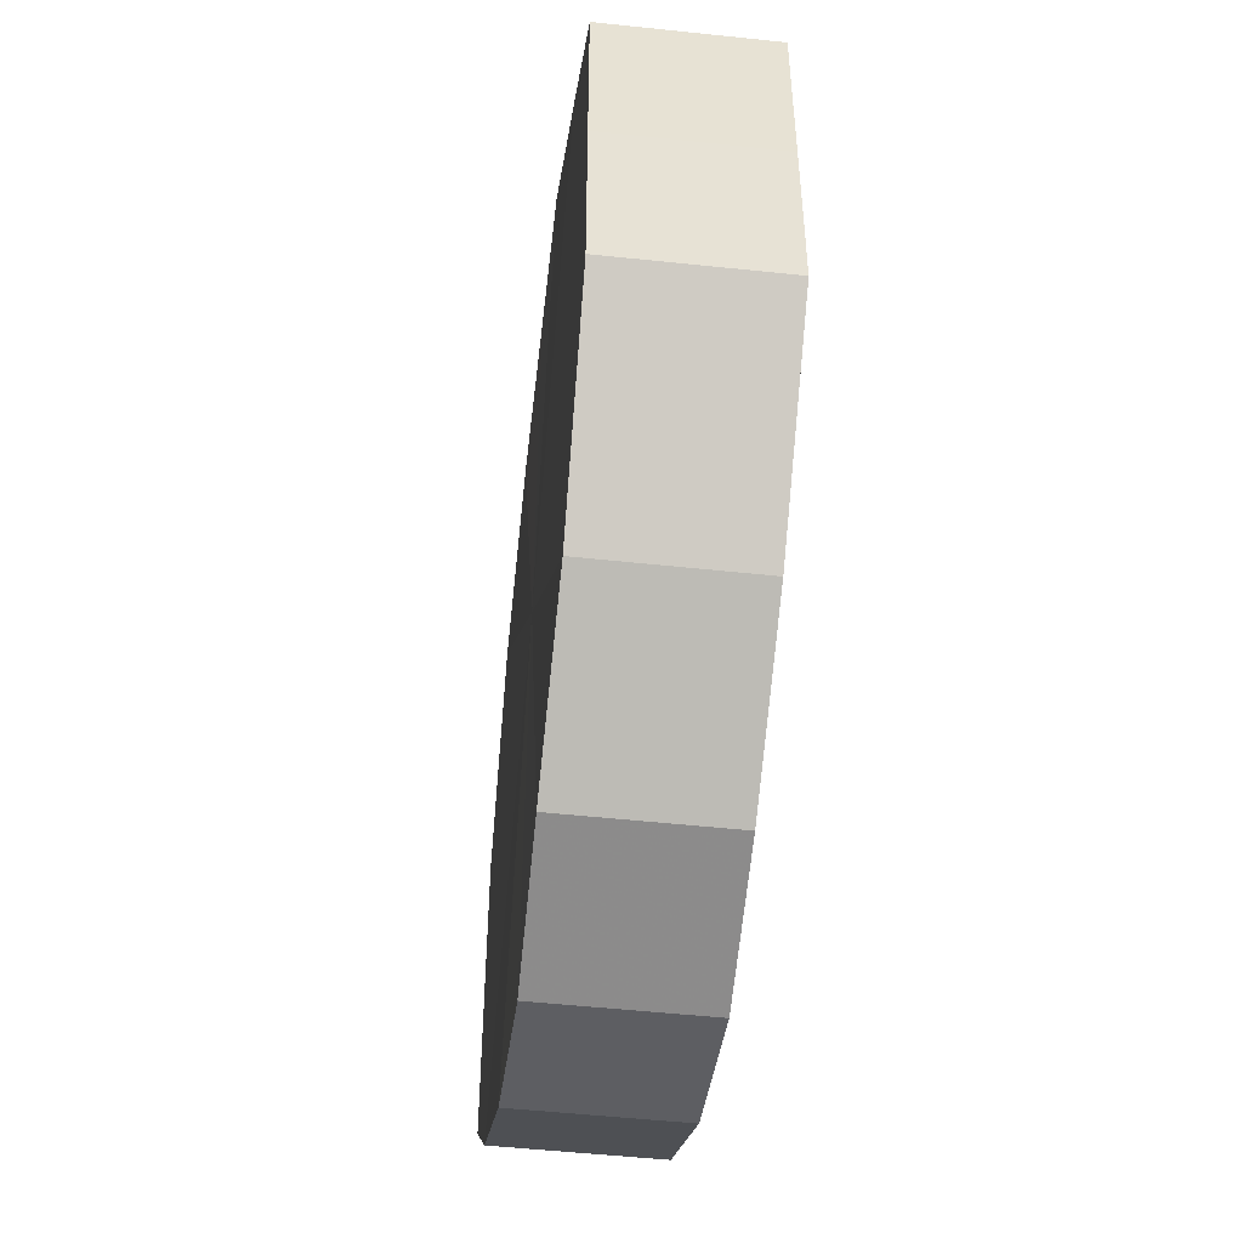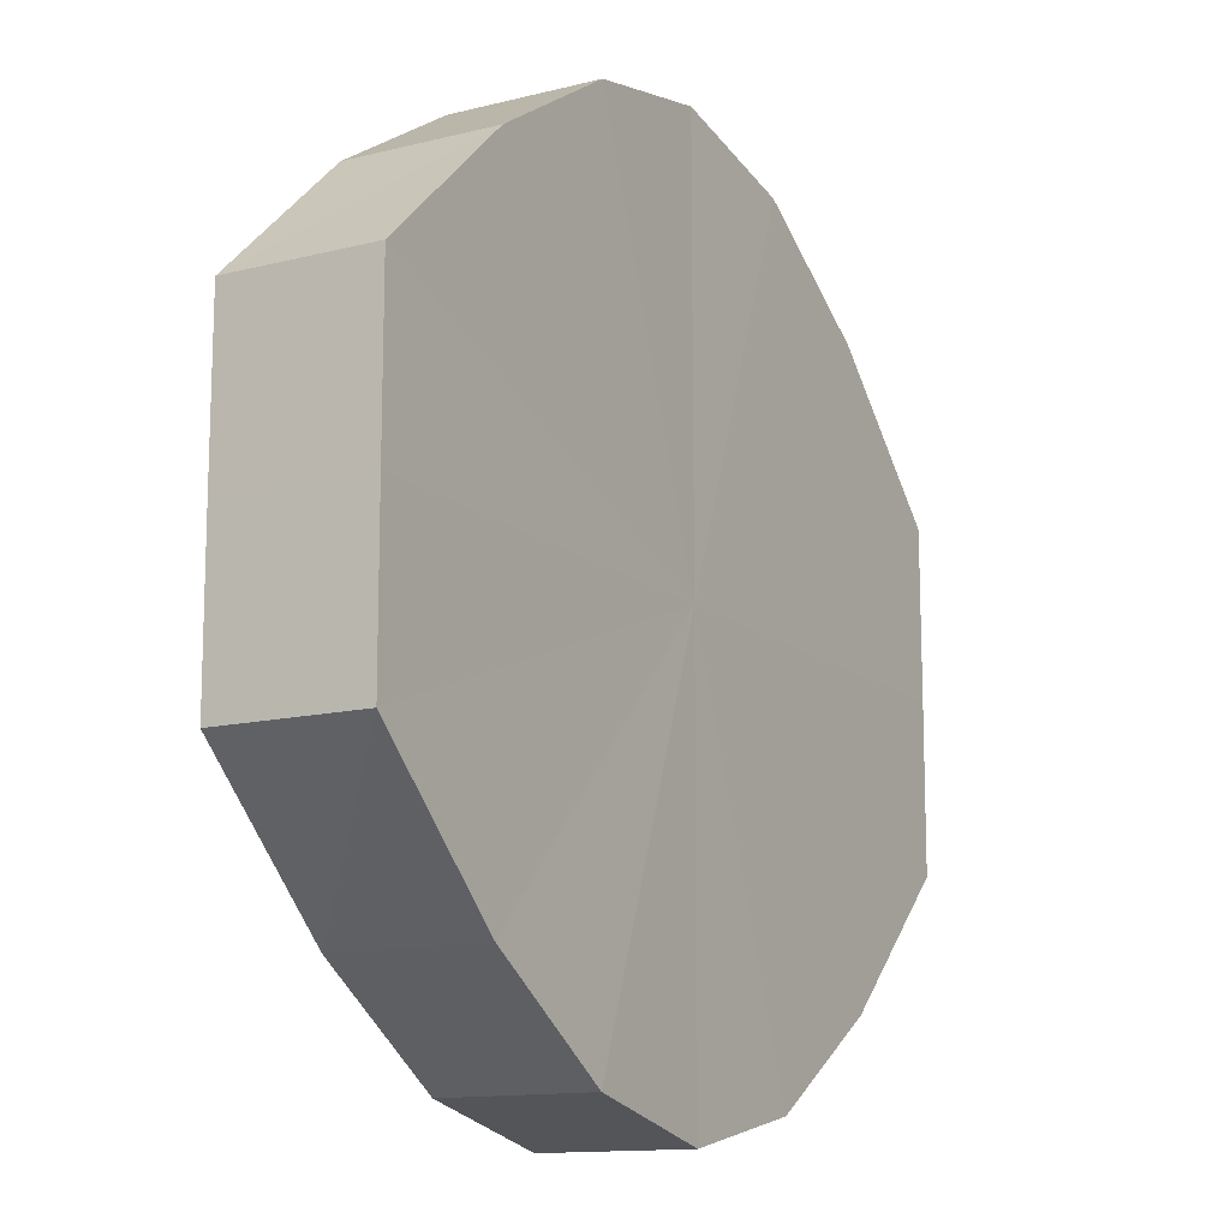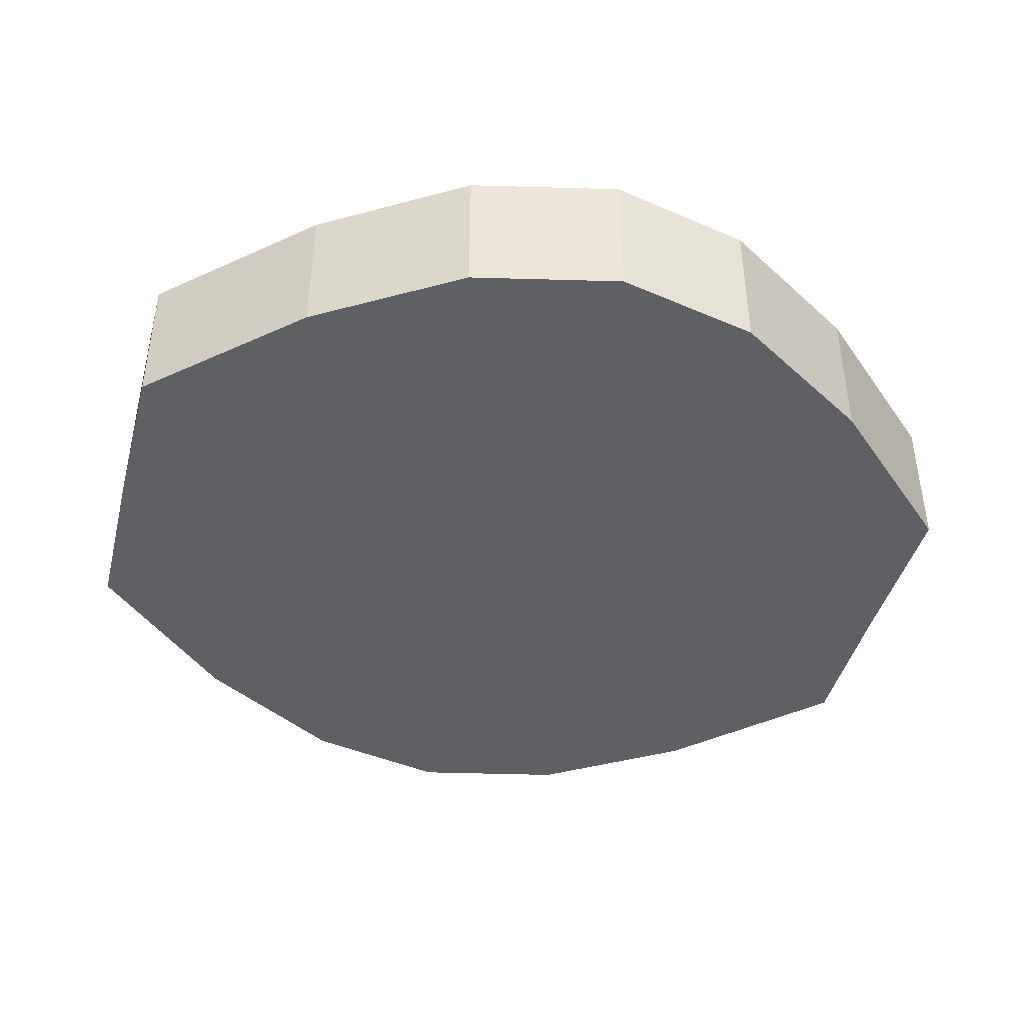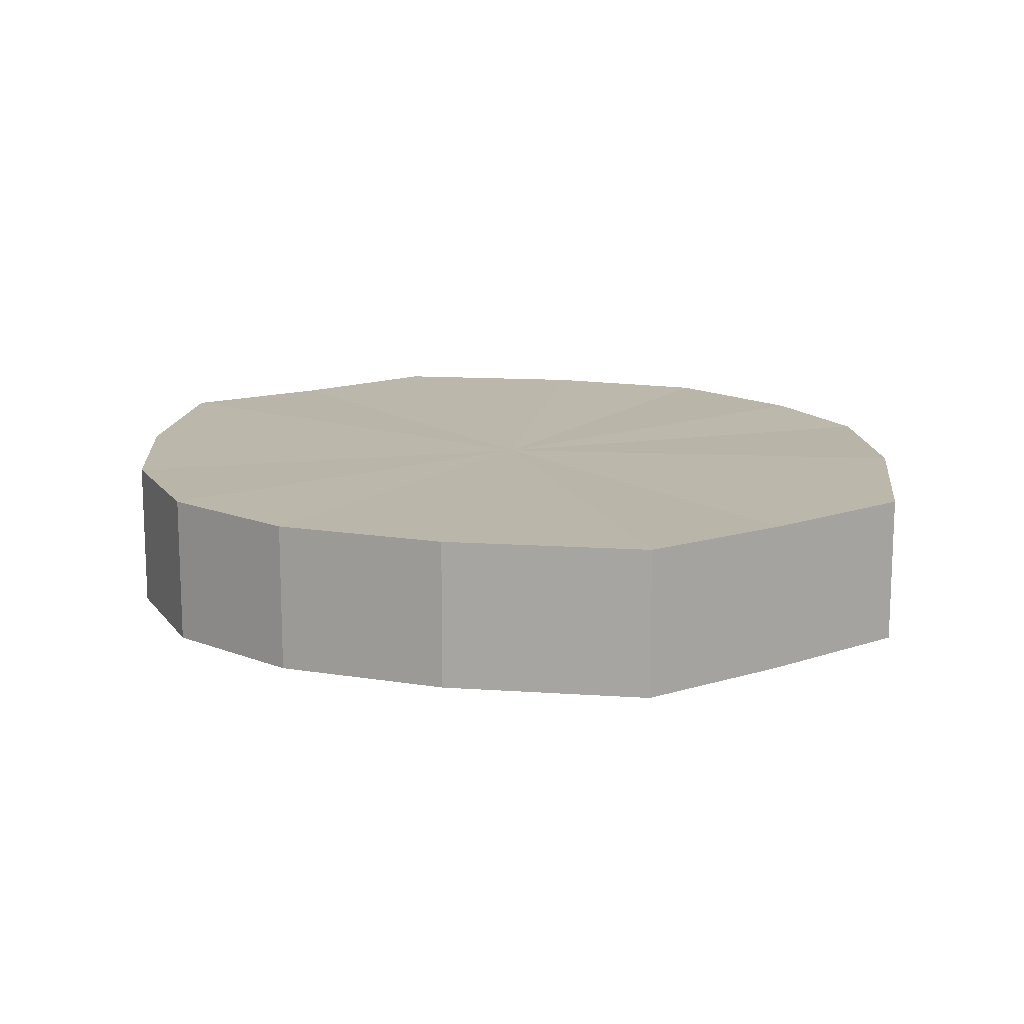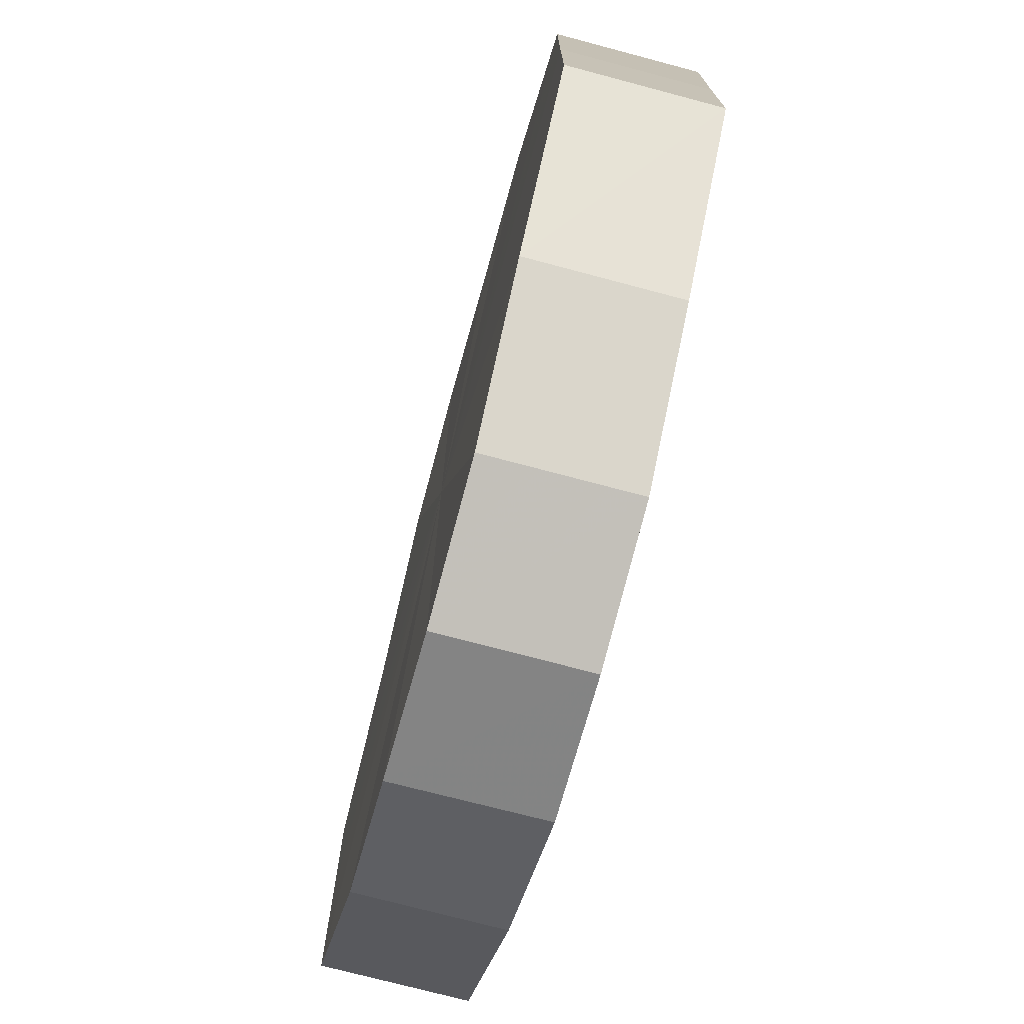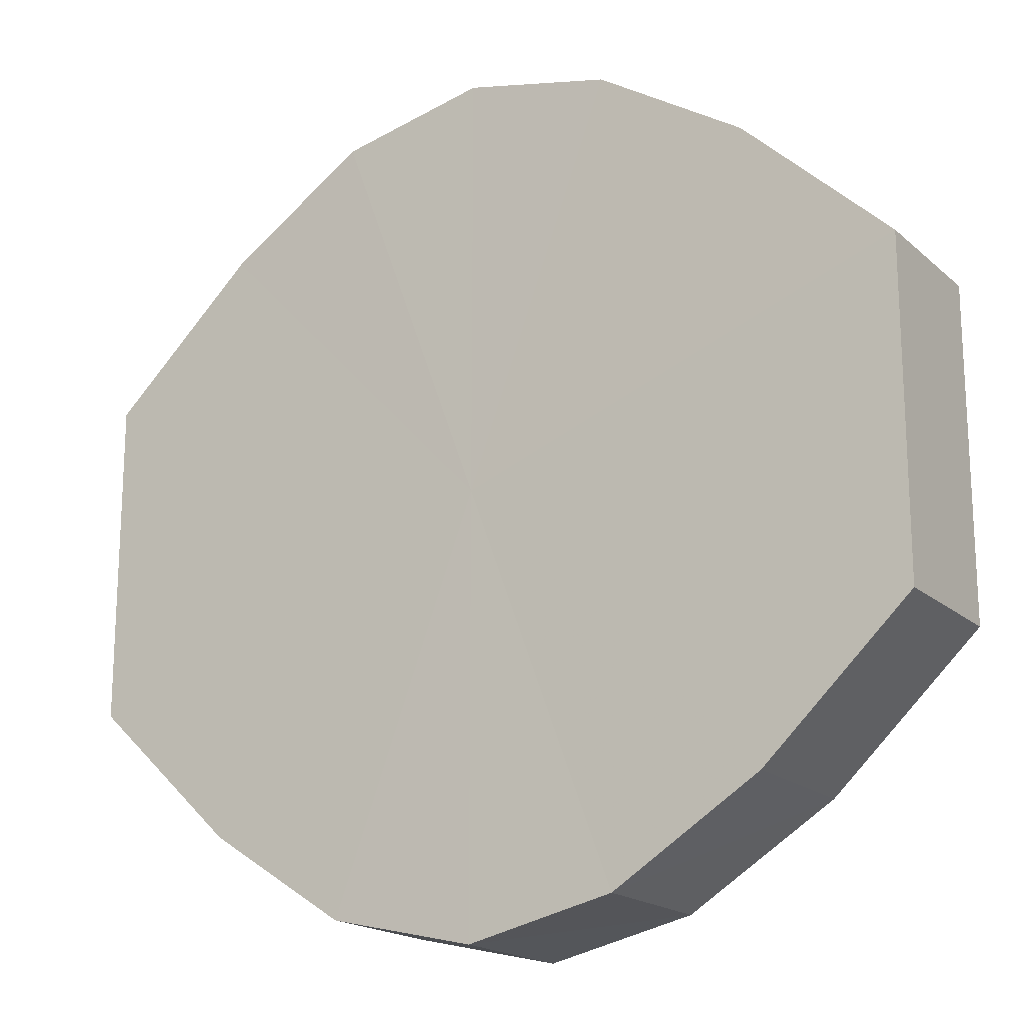
<metadata>
{"format":"obj","ext":"obj","renderer":"f3d","projection":"perspective","resolution":1024,"background":"white","views":[{"elev":-51.1,"azim":-96.6,"up":"+Z"},{"elev":-13.6,"azim":-59.8,"up":"+Z"},{"elev":-42.6,"azim":-14.5,"up":"+Y"},{"elev":14.2,"azim":-126.7,"up":"+Y"},{"elev":-74.4,"azim":75.1,"up":"+Z"},{"elev":-18.2,"azim":32.0,"up":"+Z"}]}
</metadata>
<code>
o 13567
v 2244 1914 10.49
v 2244 1914 10.5
v 2244 1914 10.49
v 2244 1914 10.51
v 2244 1914 10.5
v 2244 1914 10.48
v 2244 1914 10.48
v 2244 1914 10.51
v 2244 1914 10.51
v 2244 1914 10.47
v 2244 1914 10.47
v 2244 1914 10.52
v 2244 1914 10.51
v 2244 1914 10.46
v 2244 1914 10.46
v 2244 1914 10.51
v 2244 1914 10.52
v 2244 1914 10.46
v 2244 1914 10.46
v 2244 1914 10.51
v 2244 1914 10.51
v 2244 1914 10.46
v 2244 1914 10.46
v 2244 1914 10.5
v 2244 1914 10.51
v 2244 1914 10.47
v 2244 1914 10.47
v 2244 1914 10.49
v 2244 1914 10.5
v 2244 1914 10.48
v 2244 1914 10.48
v 2244 1914 10.49
v 2244 1914 10.49
v 2244 1914 10.5
v 2244 1914 10.5
v 2244 1914 10.51
v 2244 1914 10.51
v 2244 1914 10.48
v 2244 1914 10.49
v 2244 1914 10.47
v 2244 1914 10.48
v 2244 1914 10.51
v 2244 1914 10.51
v 2244 1914 10.46
v 2244 1914 10.47
v 2244 1914 10.46
v 2244 1914 10.46
v 2244 1914 10.52
v 2244 1914 10.52
v 2244 1914 10.46
v 2244 1914 10.46
v 2244 1914 10.47
v 2244 1914 10.46
v 2244 1914 10.51
v 2244 1914 10.51
v 2244 1914 10.48
v 2244 1914 10.47
v 2244 1914 10.49
v 2244 1914 10.48
v 2244 1914 10.51
v 2244 1914 10.51
v 2244 1914 10.5
v 2244 1914 10.49
v 2244 1914 10.5
v 2244 1914 10.49
v 2244 1914 10.5
v 2244 1914 10.49
v 2244 1914 10.51
v 2244 1914 10.48
v 2244 1914 10.51
v 2244 1914 10.47
v 2244 1914 10.52
v 2244 1914 10.46
v 2244 1914 10.51
v 2244 1914 10.46
v 2244 1914 10.51
v 2244 1914 10.46
v 2244 1914 10.5
v 2244 1914 10.47
v 2244 1914 10.49
v 2244 1914 10.48
v 2244 1914 10.49
v 2244 1914 10.49
v 2244 1914 10.5
v 2244 1914 10.48
v 2244 1914 10.51
v 2244 1914 10.47
v 2244 1914 10.51
v 2244 1914 10.46
v 2244 1914 10.52
v 2244 1914 10.46
v 2244 1914 10.51
v 2244 1914 10.46
v 2244 1914 10.51
v 2244 1914 10.47
v 2244 1914 10.5
v 2244 1914 10.48
v 2244 1914 10.49
f 1 2 3
f 2 4 5
f 6 1 7
f 4 8 9
f 10 6 11
f 8 12 13
f 14 10 15
f 12 16 17
f 18 14 19
f 16 20 21
f 22 18 23
f 20 24 25
f 26 22 27
f 24 28 29
f 30 26 31
f 28 30 32
f 33 34 35
f 35 36 37
f 38 39 33
f 40 41 38
f 37 42 43
f 44 45 40
f 46 47 44
f 43 48 49
f 50 51 46
f 52 53 50
f 49 54 55
f 56 57 52
f 58 59 56
f 55 60 61
f 62 63 58
f 61 64 62
f 65 66 67
f 65 68 66
f 65 67 69
f 65 70 68
f 65 69 71
f 65 72 70
f 65 71 73
f 65 74 72
f 65 73 75
f 65 76 74
f 65 75 77
f 65 78 76
f 65 77 79
f 65 80 78
f 65 79 81
f 65 81 80
f 82 83 84
f 82 85 83
f 82 84 86
f 82 87 85
f 82 86 88
f 82 89 87
f 82 88 90
f 82 91 89
f 82 90 92
f 82 93 91
f 82 92 94
f 82 95 93
f 82 94 96
f 82 97 95
f 82 96 98
f 82 98 97

</code>
